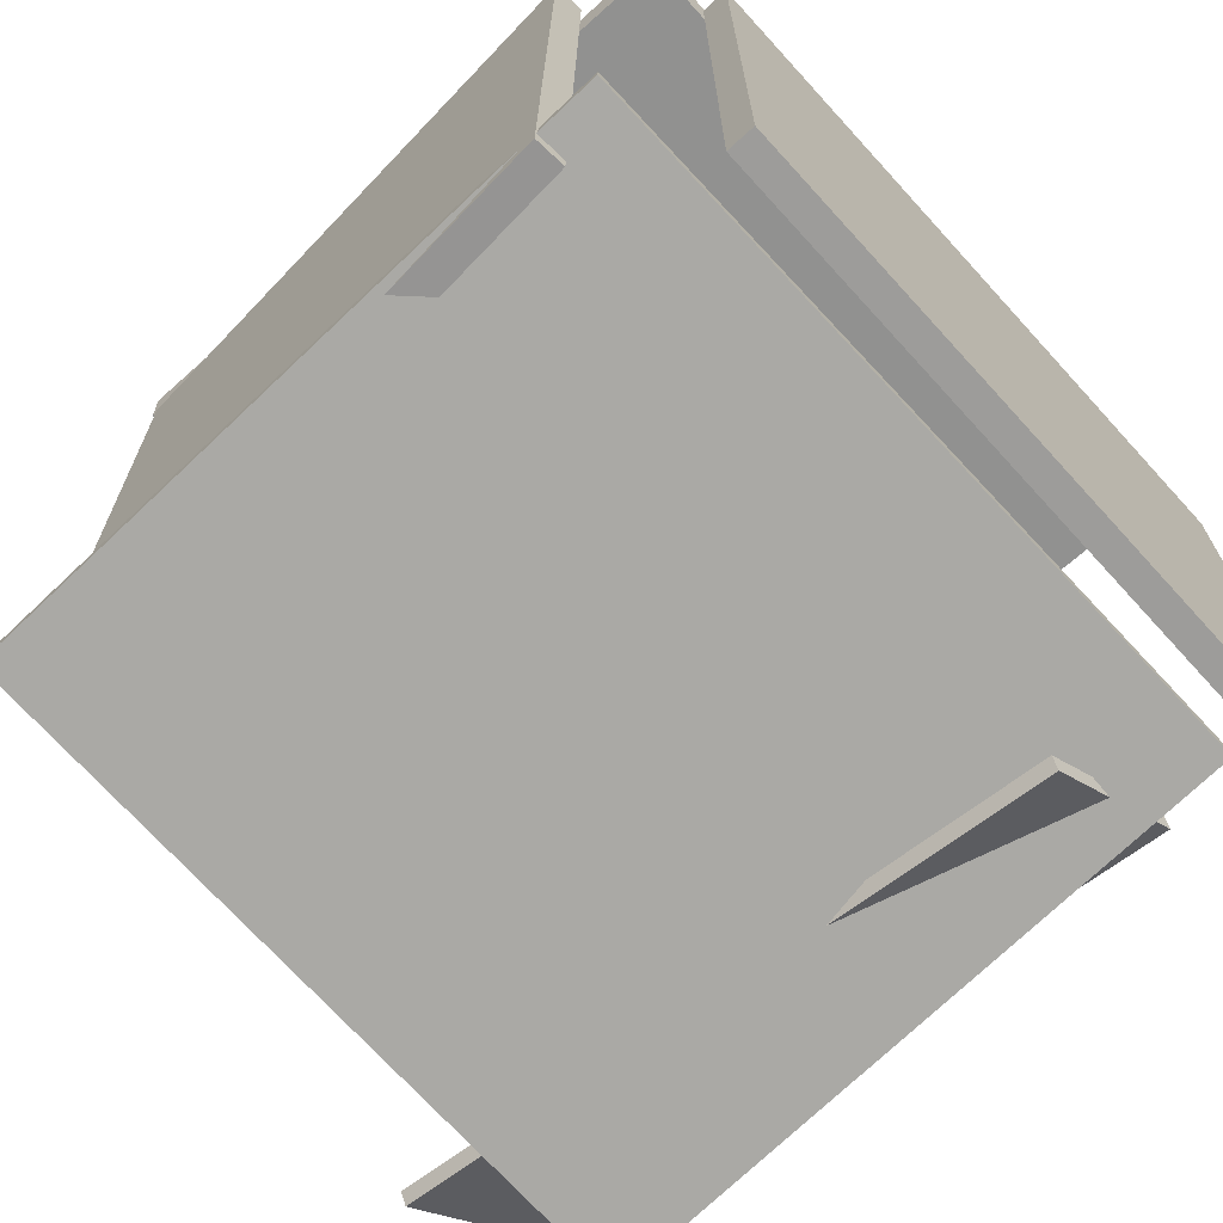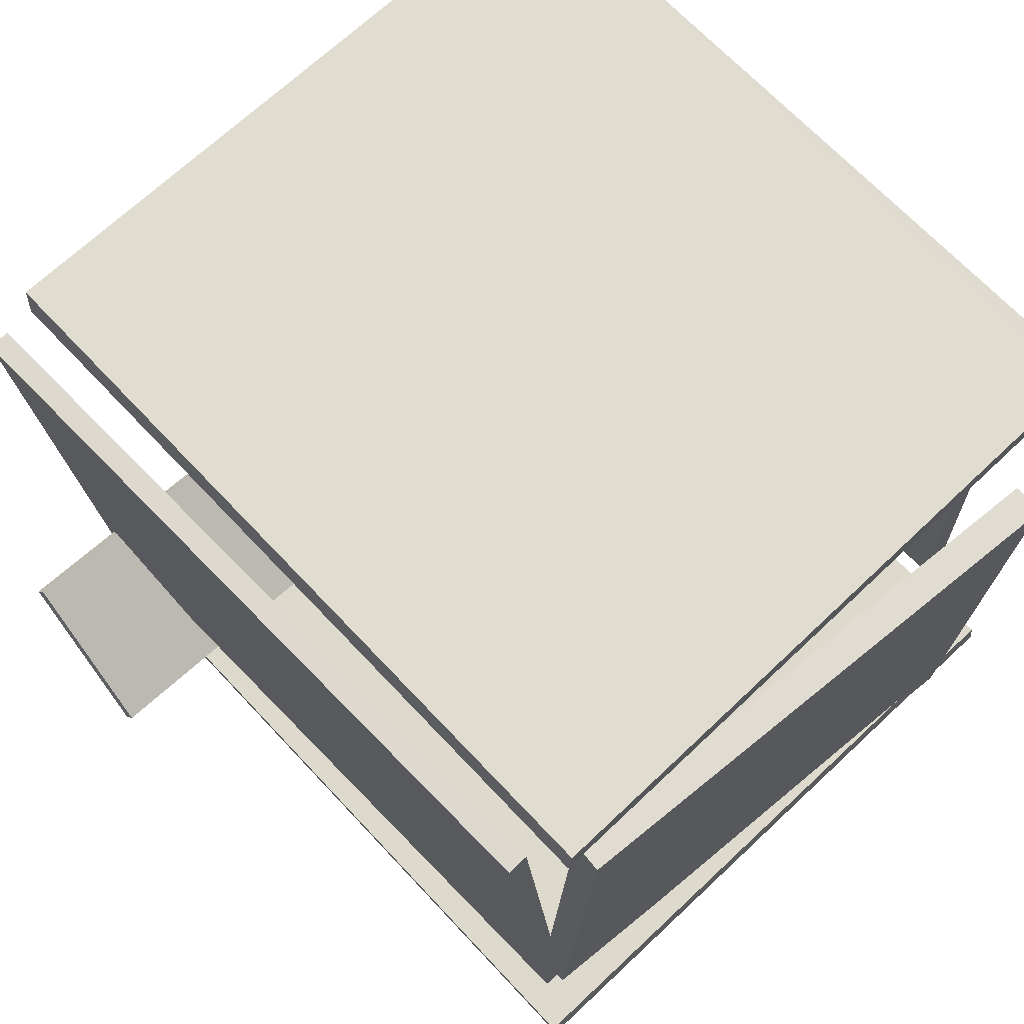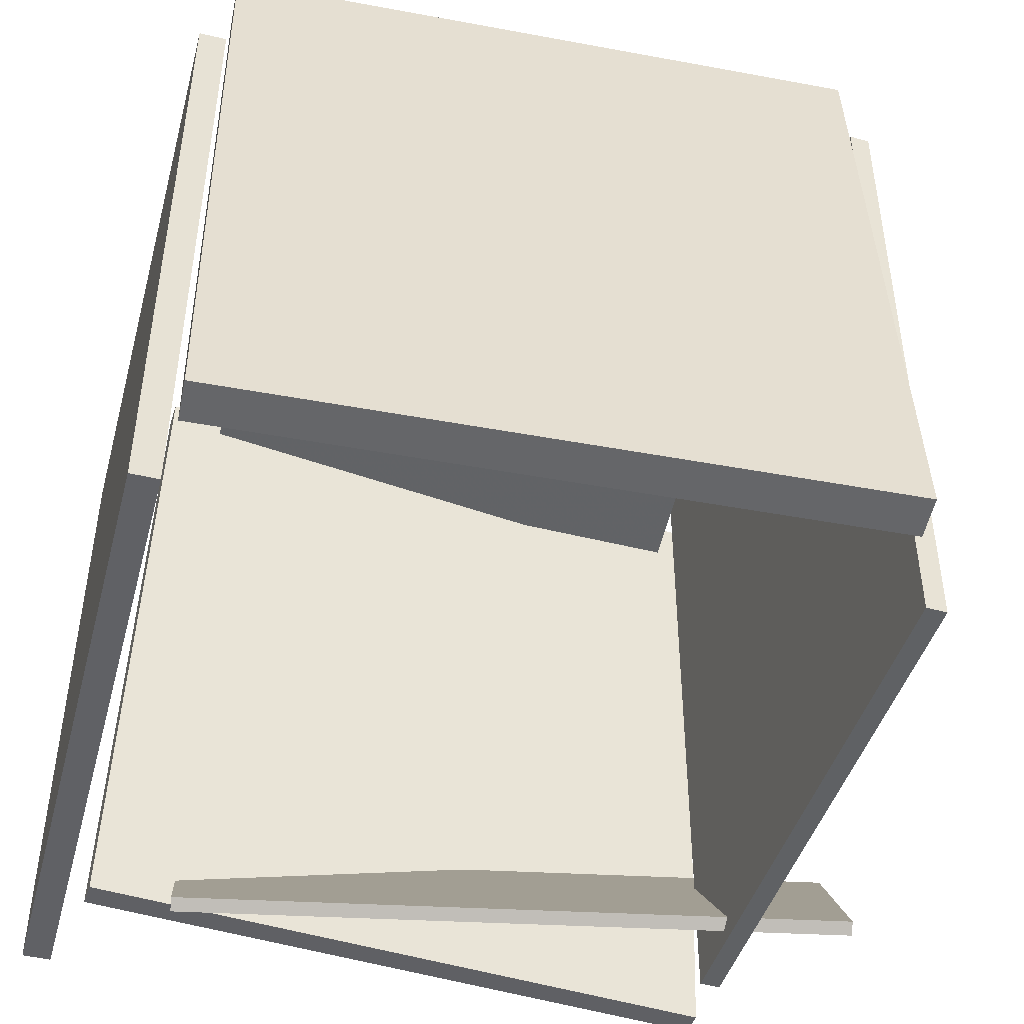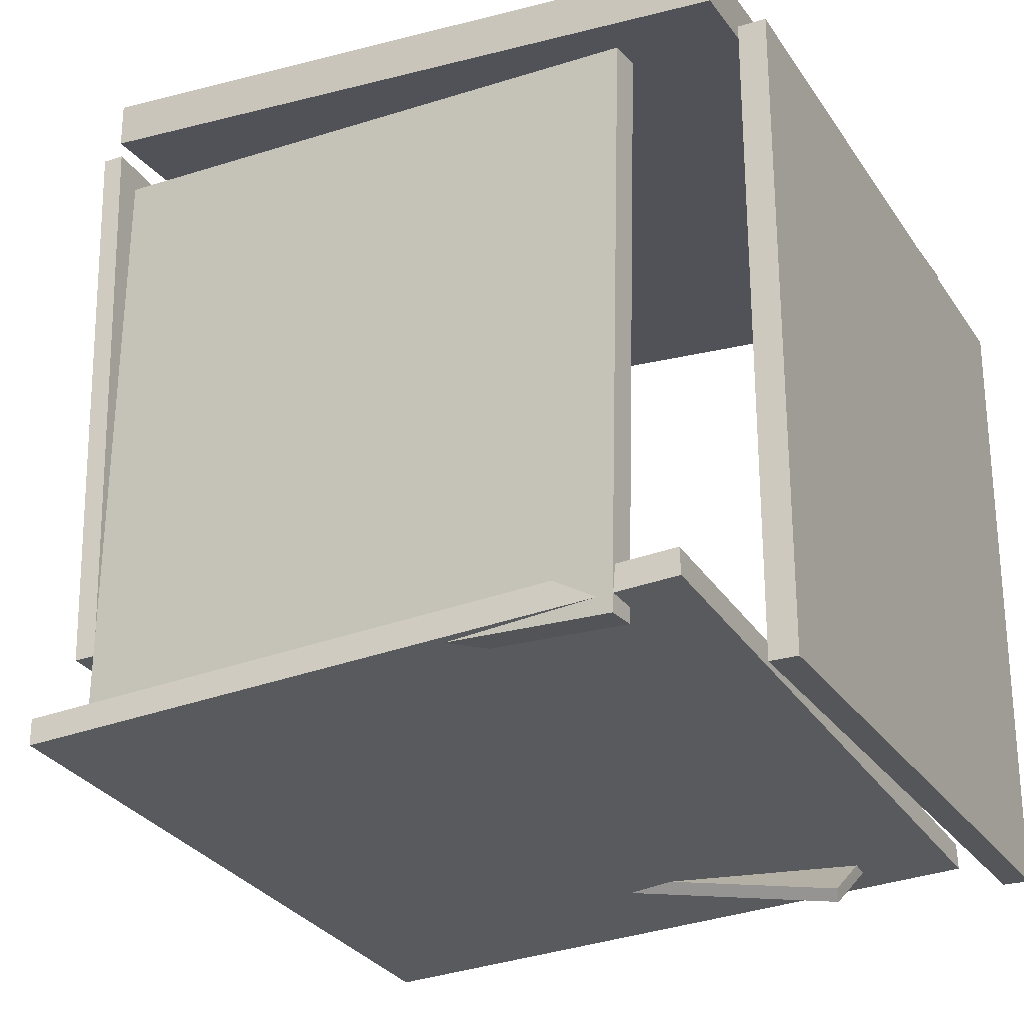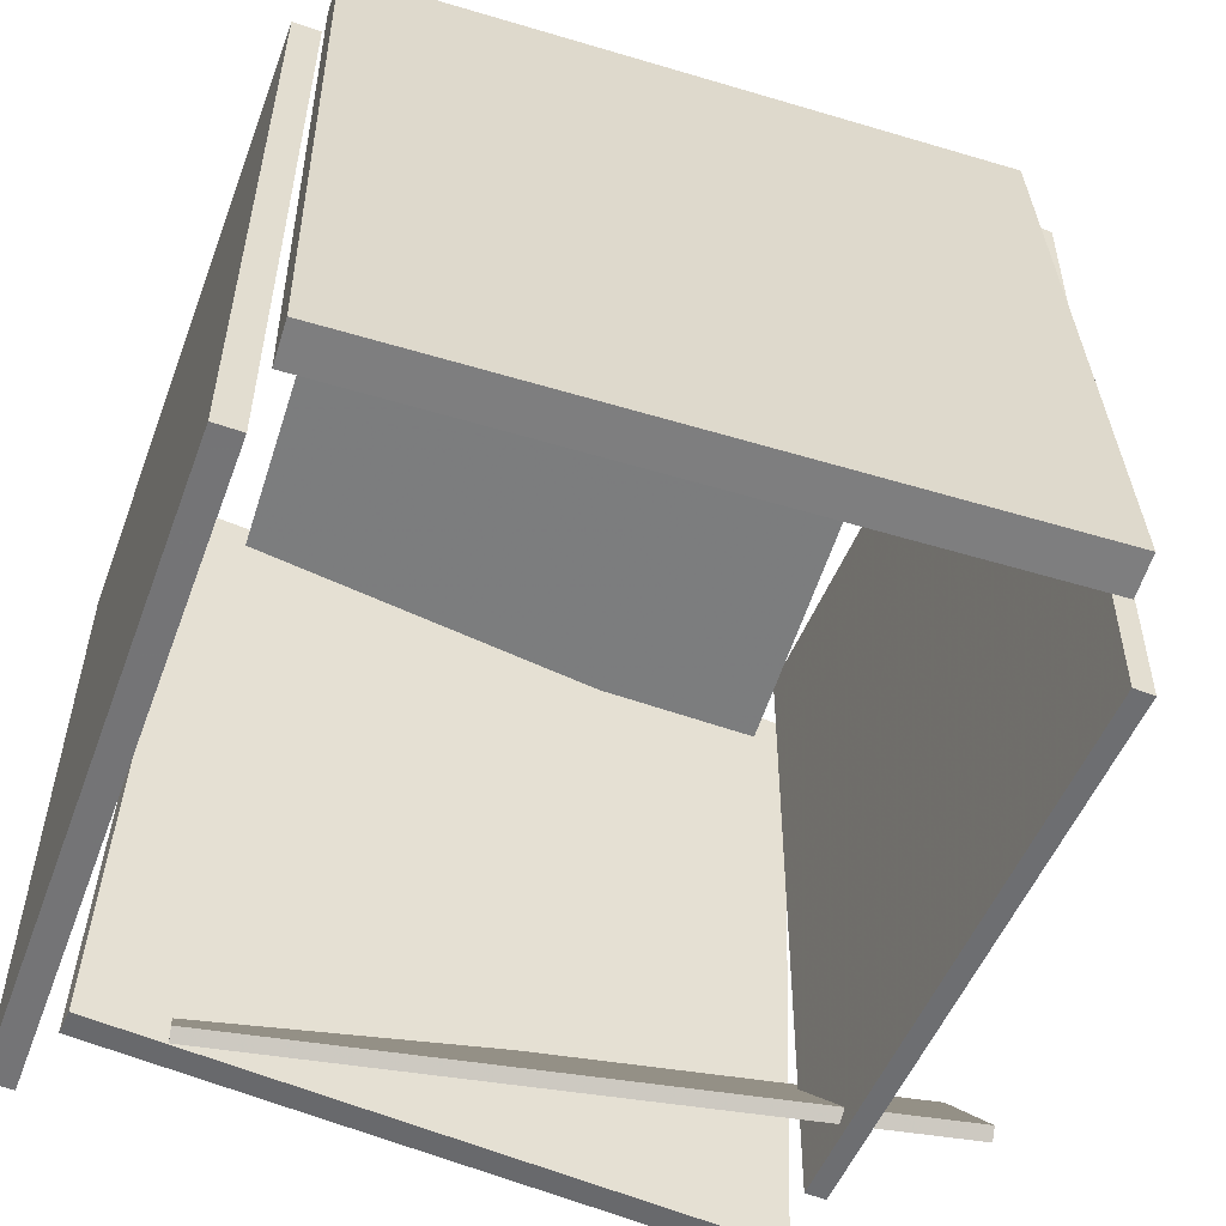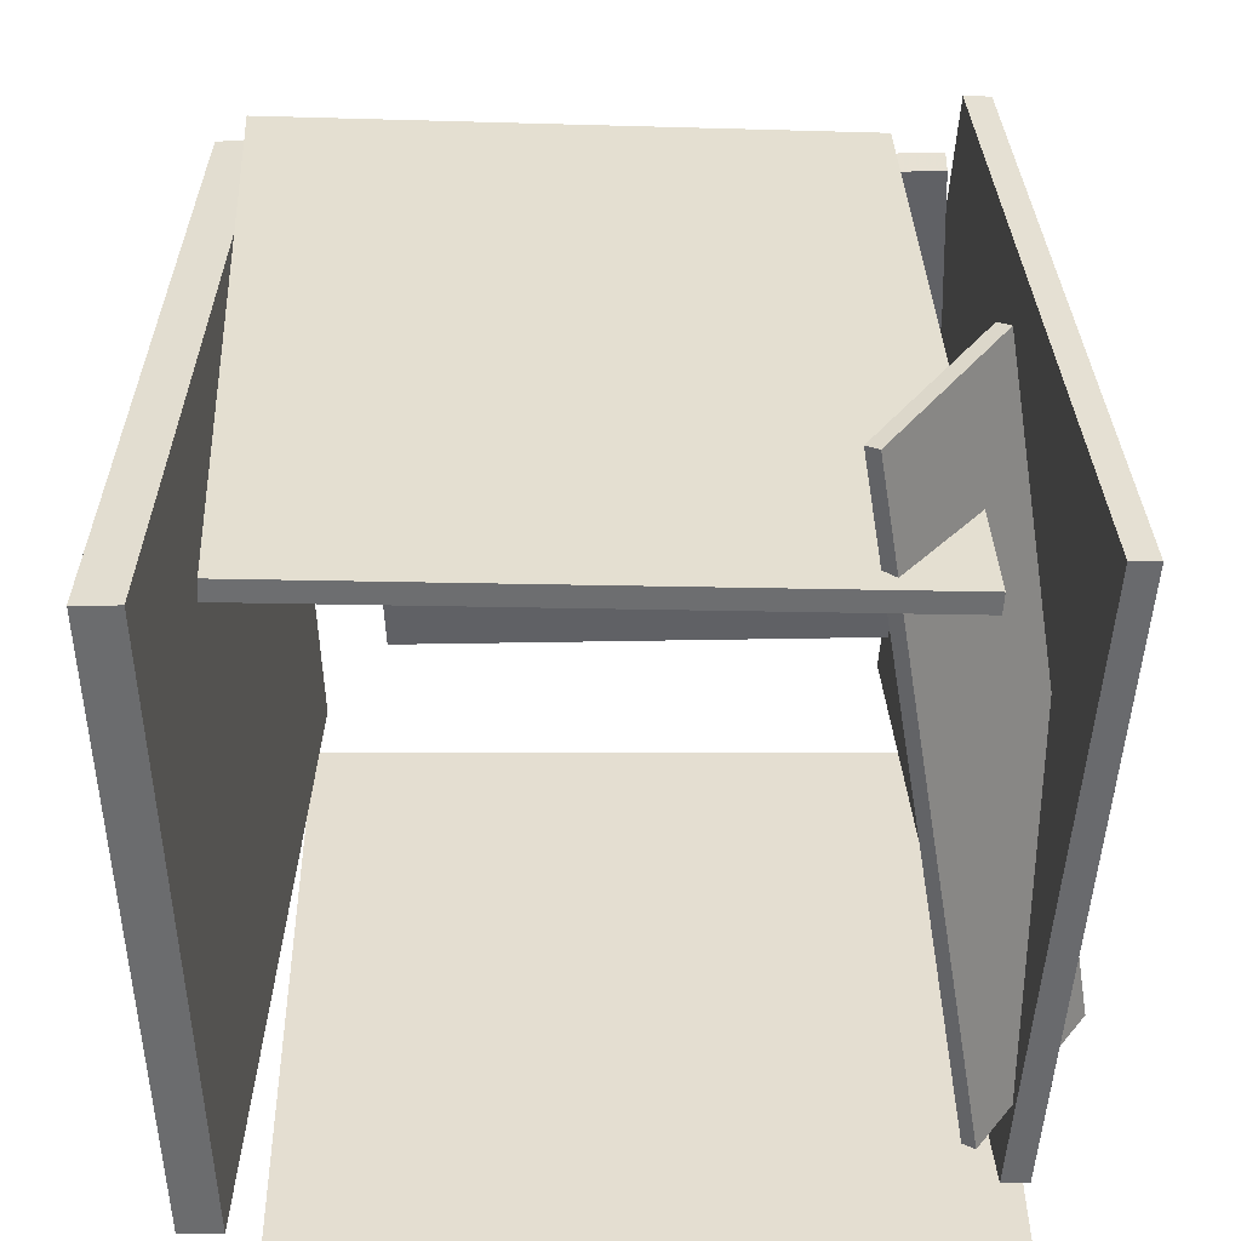
<metadata>
{"format":"obj","ext":"obj","renderer":"f3d","projection":"perspective","resolution":1024,"background":"white","views":[{"elev":-69.4,"azim":-137.2,"up":"+Z"},{"elev":70.1,"azim":136.8,"up":"+Z"},{"elev":-49.3,"azim":-14.3,"up":"+Y"},{"elev":-24.7,"azim":-153.6,"up":"+Z"},{"elev":-57.1,"azim":-19.8,"up":"+Y"},{"elev":-53.3,"azim":89.9,"up":"+Y"}]}
</metadata>
<code>
v -0.3932 -0.4762 -0.4671
v -0.3827 0.4608 -0.3906
v 0.4659 -0.4811 -0.5255
v 0.4764 0.456 -0.4489
v -0.3908 -0.4791 -0.432
v -0.3804 0.4579 -0.3554
v 0.4683 -0.484 -0.4904
v 0.4788 0.4531 -0.4138
f 1.0 7.0 5.0
f 1.0 3.0 7.0
f 1.0 4.0 3.0
f 1.0 2.0 4.0
f 3.0 8.0 7.0
f 3.0 4.0 8.0
f 5.0 7.0 8.0
f 5.0 8.0 6.0
f 1.0 5.0 6.0
f 1.0 6.0 2.0
f 2.0 6.0 8.0
f 2.0 8.0 4.0
v -0.2834 -0.5306 -0.3936
v -0.2862 -0.5193 -0.3785
v -0.2657 -0.3402 -0.5329
v -0.2685 -0.3289 -0.5178
v 0.6105 -0.5061 -0.2463
v 0.6077 -0.4948 -0.2312
v 0.6282 -0.3156 -0.3856
v 0.6254 -0.3043 -0.3705
f 9.0 15.0 13.0
f 9.0 11.0 15.0
f 9.0 12.0 11.0
f 9.0 10.0 12.0
f 11.0 16.0 15.0
f 11.0 12.0 16.0
f 13.0 15.0 16.0
f 13.0 16.0 14.0
f 9.0 13.0 14.0
f 9.0 14.0 10.0
f 10.0 14.0 16.0
f 10.0 16.0 12.0
v 0.4249 0.4095 -0.3254
v 0.4353 -0.526 -0.3691
v 0.4647 0.3745 0.4321
v 0.475 -0.5609 0.3885
v 0.452 0.4098 -0.3268
v 0.4624 -0.5257 -0.3705
v 0.4918 0.3749 0.4307
v 0.5021 -0.5606 0.3871
f 17.0 23.0 21.0
f 17.0 19.0 23.0
f 17.0 20.0 19.0
f 17.0 18.0 20.0
f 19.0 24.0 23.0
f 19.0 20.0 24.0
f 21.0 23.0 24.0
f 21.0 24.0 22.0
f 17.0 21.0 22.0
f 17.0 22.0 18.0
f 18.0 22.0 24.0
f 18.0 24.0 20.0
v 0.4216 0.3732 -0.3926
v 0.4243 0.4137 -0.3933
v 0.3962 0.3875 0.331
v 0.3989 0.428 0.3303
v -0.3032 0.4206 -0.4189
v -0.3005 0.4611 -0.4197
v -0.3286 0.435 0.3046
v -0.3259 0.4754 0.3039
f 25.0 31.0 29.0
f 25.0 27.0 31.0
f 25.0 28.0 27.0
f 25.0 26.0 28.0
f 27.0 32.0 31.0
f 27.0 28.0 32.0
f 29.0 31.0 32.0
f 29.0 32.0 30.0
f 25.0 29.0 30.0
f 25.0 30.0 26.0
f 26.0 30.0 32.0
f 26.0 32.0 28.0
v -0.4202 0.4055 0.3874
v -0.4108 -0.5378 0.4303
v -0.4224 0.408 0.4427
v -0.413 -0.5353 0.4857
v 0.4374 0.4156 0.421
v 0.4468 -0.5277 0.464
v 0.4352 0.4181 0.4764
v 0.4446 -0.5252 0.5193
f 33.0 39.0 37.0
f 33.0 35.0 39.0
f 33.0 36.0 35.0
f 33.0 34.0 36.0
f 35.0 40.0 39.0
f 35.0 36.0 40.0
f 37.0 39.0 40.0
f 37.0 40.0 38.0
f 33.0 37.0 38.0
f 33.0 38.0 34.0
f 34.0 38.0 40.0
f 34.0 40.0 36.0
v -0.4243 -0.5826 -0.4657
v -0.4609 -0.5829 -0.4654
v -0.4311 0.3329 -0.4545
v -0.4677 0.3326 -0.4542
v -0.4174 -0.593 0.389
v -0.4539 -0.5933 0.3893
v -0.4241 0.3225 0.4002
v -0.4607 0.3222 0.4005
f 41.0 47.0 45.0
f 41.0 43.0 47.0
f 41.0 44.0 43.0
f 41.0 42.0 44.0
f 43.0 48.0 47.0
f 43.0 44.0 48.0
f 45.0 47.0 48.0
f 45.0 48.0 46.0
f 41.0 45.0 46.0
f 41.0 46.0 42.0
f 42.0 46.0 48.0
f 42.0 48.0 44.0

</code>
